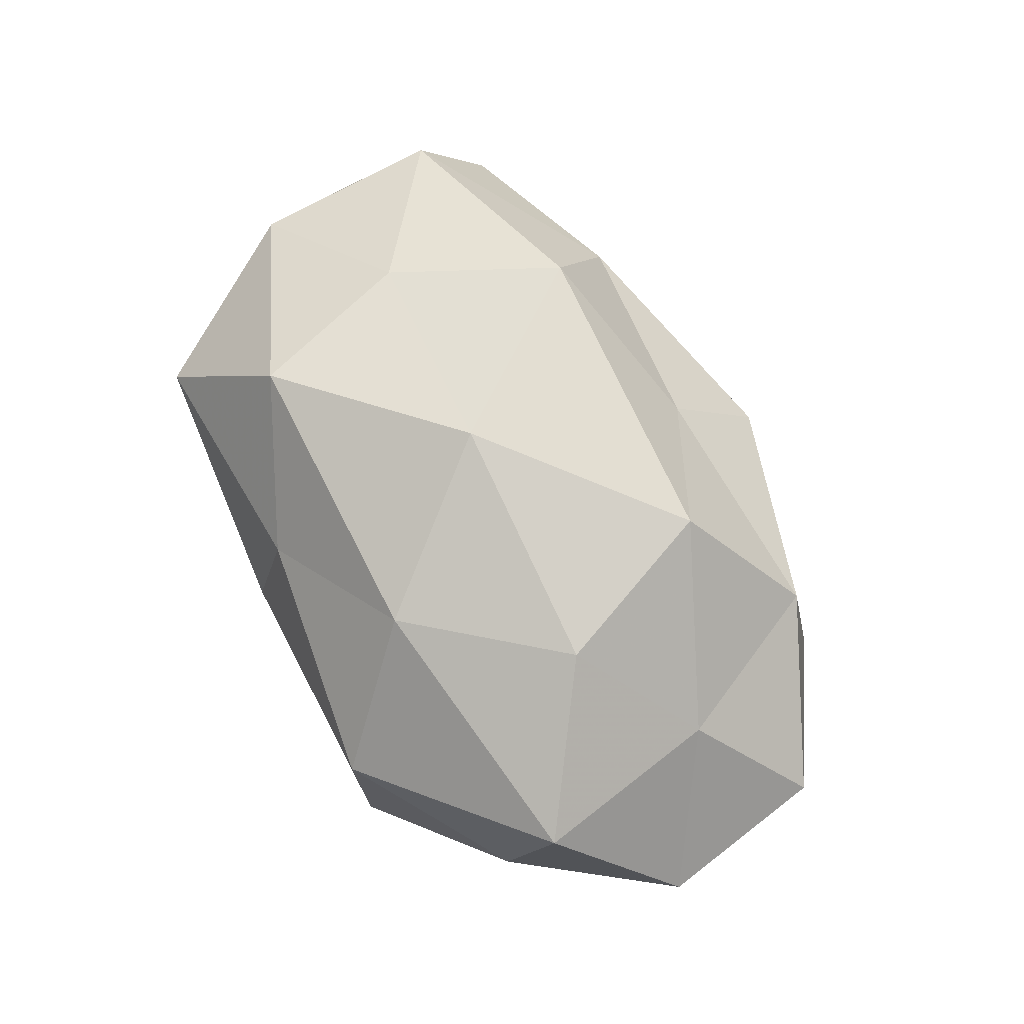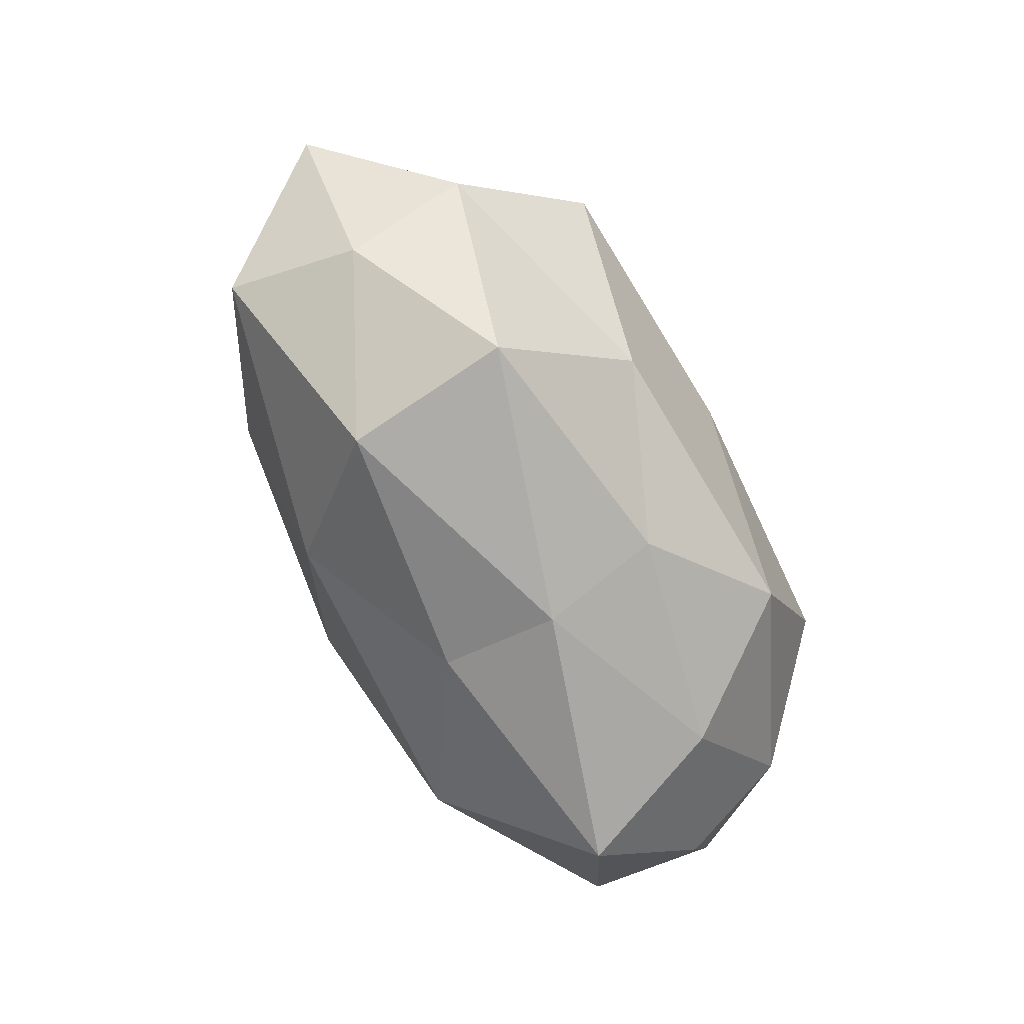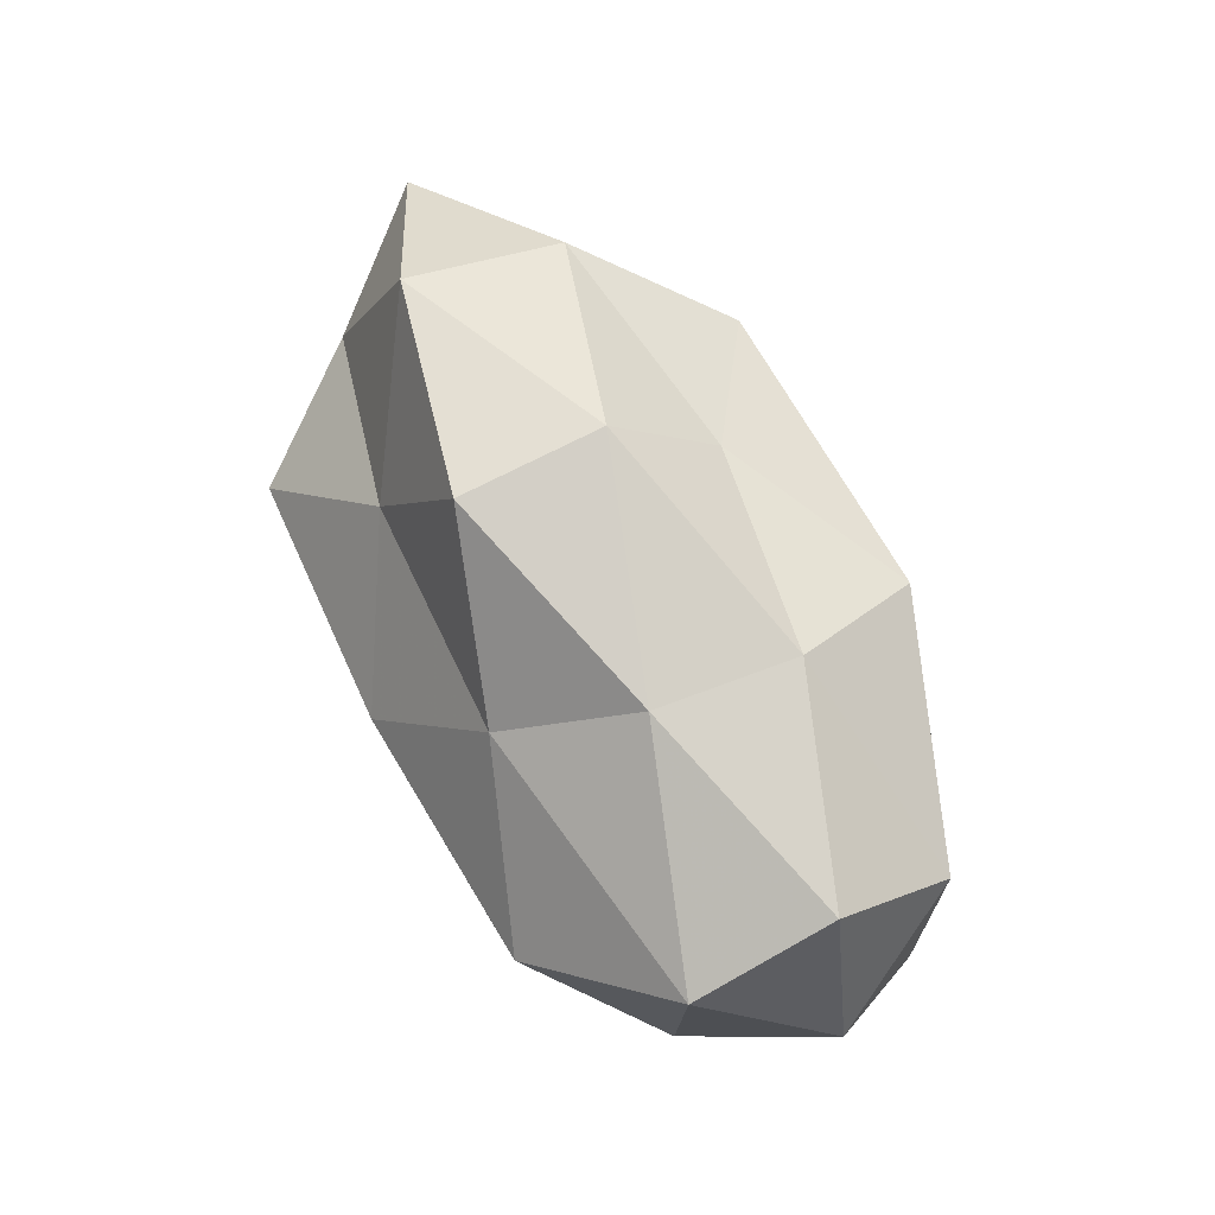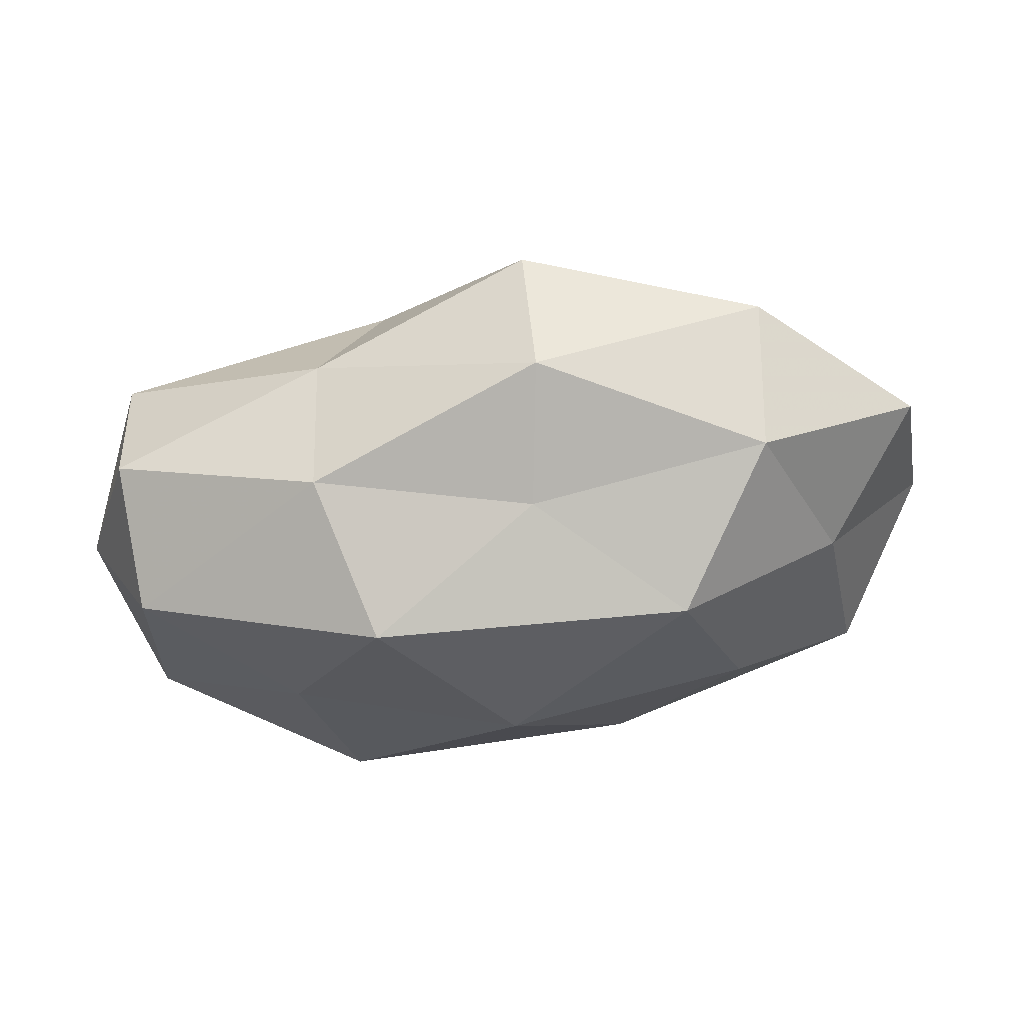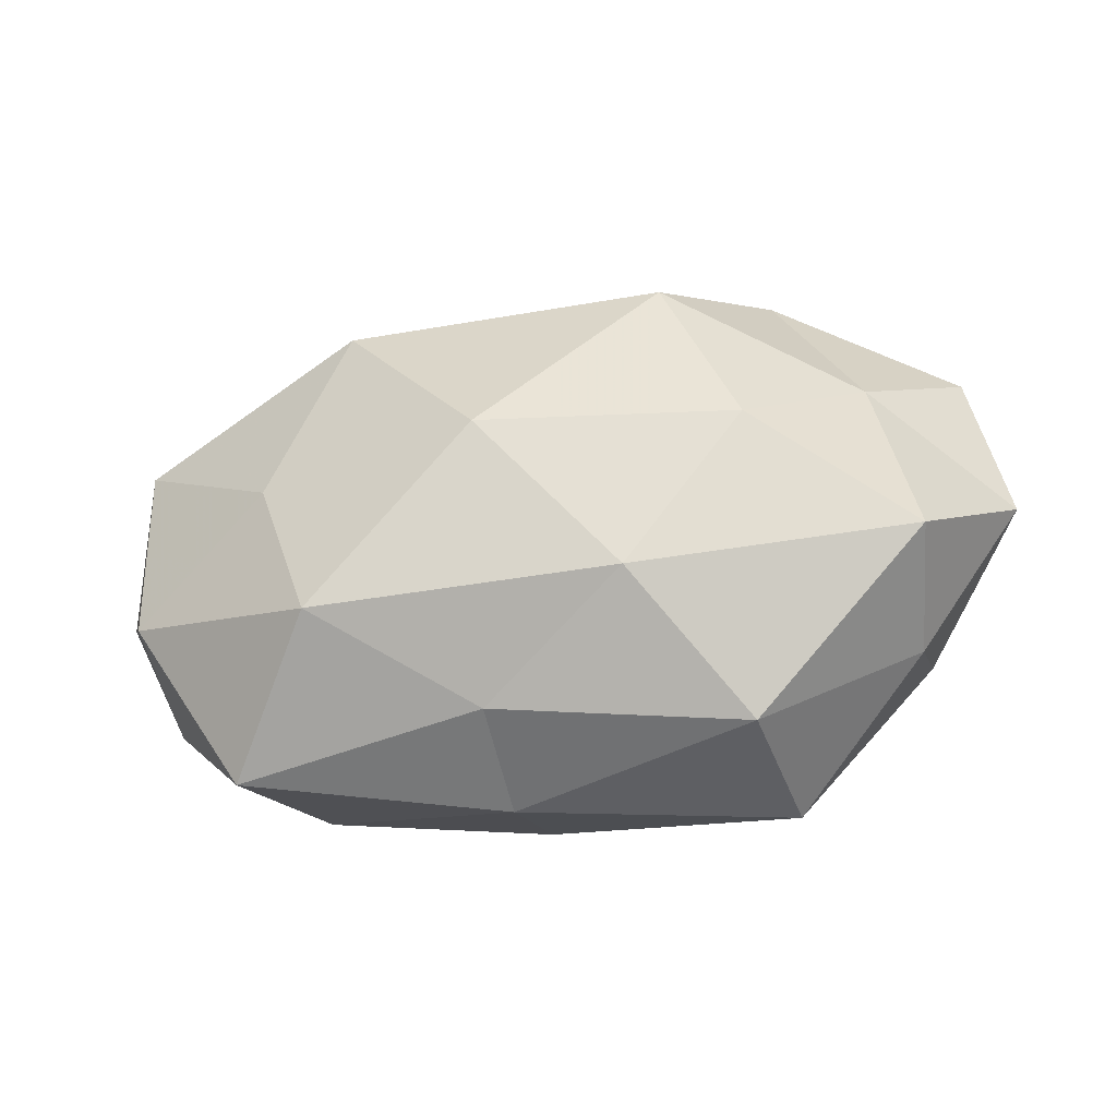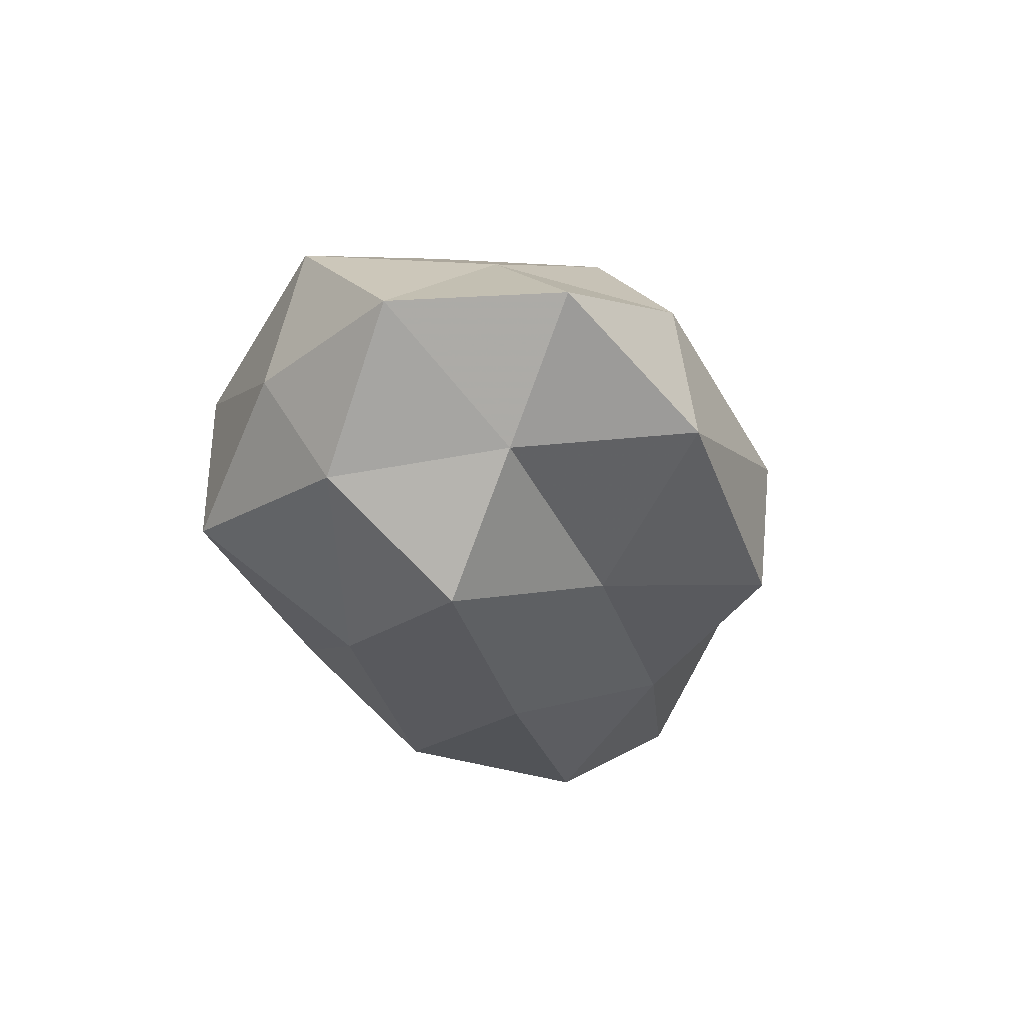
<metadata>
{"format":"obj","ext":"obj","renderer":"f3d","projection":"perspective","resolution":1024,"background":"white","views":[{"elev":72.4,"azim":63.4,"up":"+Z"},{"elev":-75.5,"azim":118.2,"up":"+Y"},{"elev":63.9,"azim":-117.4,"up":"+Y"},{"elev":58.2,"azim":-6.8,"up":"+Y"},{"elev":-41.8,"azim":13.3,"up":"+Y"},{"elev":-26.9,"azim":101.7,"up":"+Z"}]}
</metadata>
<code>
v -0.02967 -0.02685 0.006203
v 0.03522 0.006948 0.01159
v 0.02135 -0.02823 0.006551
v -0.01678 -0.01399 -0.0221
v -0.027 0.00268 -0.02373
v -0.04018 0.01024 0.01272
v 0.02637 0.02435 0.008845
v -0.002905 -0.02343 -0.01369
v 0.003244 0.03186 0.001219
v 0.04821 -0.001337 -6.604e-05
v 0.02297 -0.02799 -0.01016
v 0.003592 0.03044 -0.01328
v -0.03733 -0.007019 -0.01278
v 0.02818 0.001105 -0.02346
v 0.02386 -0.002349 0.02108
v -0.01927 -0.01784 0.02004
v -0.04636 0.00138 -0.0007491
v -0.01141 0.01603 -0.01798
v -0.01912 0.02408 -0.006334
v 0.01146 -0.01756 0.01897
v 0.0005799 0.002013 -0.02509
v -0.001709 -0.001969 0.0253
v -0.02053 0.02392 0.007863
v 0.03926 -0.01258 0.01271
v -0.02496 -0.02197 -0.008825
v 0.01291 -0.01399 -0.02063
v -0.0394 -0.01384 -0.001457
v 0.01433 0.01428 -0.01667
v 0.04479 0.01628 0.0007938
v 0.02825 0.02666 -0.006962
v -0.01566 0.01587 0.0223
v 0.03743 -0.009686 -0.01301
v -0.003956 -0.02863 -0.001896
v -0.04031 0.0127 -0.01354
v -0.02493 -0.0008209 0.01915
v 0.01656 0.01486 0.02241
v 0.03616 0.008715 -0.01099
v -0.04019 -0.009282 0.011
v 0.03708 -0.01703 -0.0009545
v -0.003971 -0.02515 0.01025
v -0.04109 0.01849 0.00016
v 0.001679 0.02212 0.01204
f 4 13 5
f 12 19 9
f 12 18 19
f 5 21 4
f 18 21 5
f 20 15 22
f 20 22 16
f 19 23 9
f 24 10 2
f 15 24 2
f 3 24 20
f 20 24 15
f 8 25 4
f 25 13 4
f 4 26 8
f 11 8 26
f 21 26 4
f 21 14 26
f 17 13 27
f 1 27 25
f 25 27 13
f 12 28 18
f 28 14 21
f 28 21 18
f 29 7 2
f 2 10 29
f 9 7 30
f 12 9 30
f 12 30 28
f 30 7 29
f 23 6 31
f 11 26 32
f 32 26 14
f 33 11 3
f 33 8 11
f 1 25 33
f 33 25 8
f 34 5 13
f 34 13 17
f 18 5 34
f 18 34 19
f 16 22 35
f 31 6 35
f 35 22 31
f 7 36 2
f 2 36 15
f 22 15 36
f 22 36 31
f 28 37 14
f 37 29 10
f 30 37 28
f 30 29 37
f 37 10 32
f 14 37 32
f 16 38 1
f 38 6 17
f 1 38 27
f 27 38 17
f 38 35 6
f 16 35 38
f 3 11 39
f 3 39 24
f 24 39 10
f 32 10 39
f 39 11 32
f 40 16 1
f 40 3 20
f 40 20 16
f 40 1 33
f 40 33 3
f 17 6 41
f 23 41 6
f 19 41 23
f 41 34 17
f 19 34 41
f 9 42 7
f 9 23 42
f 42 23 31
f 7 42 36
f 31 36 42

</code>
